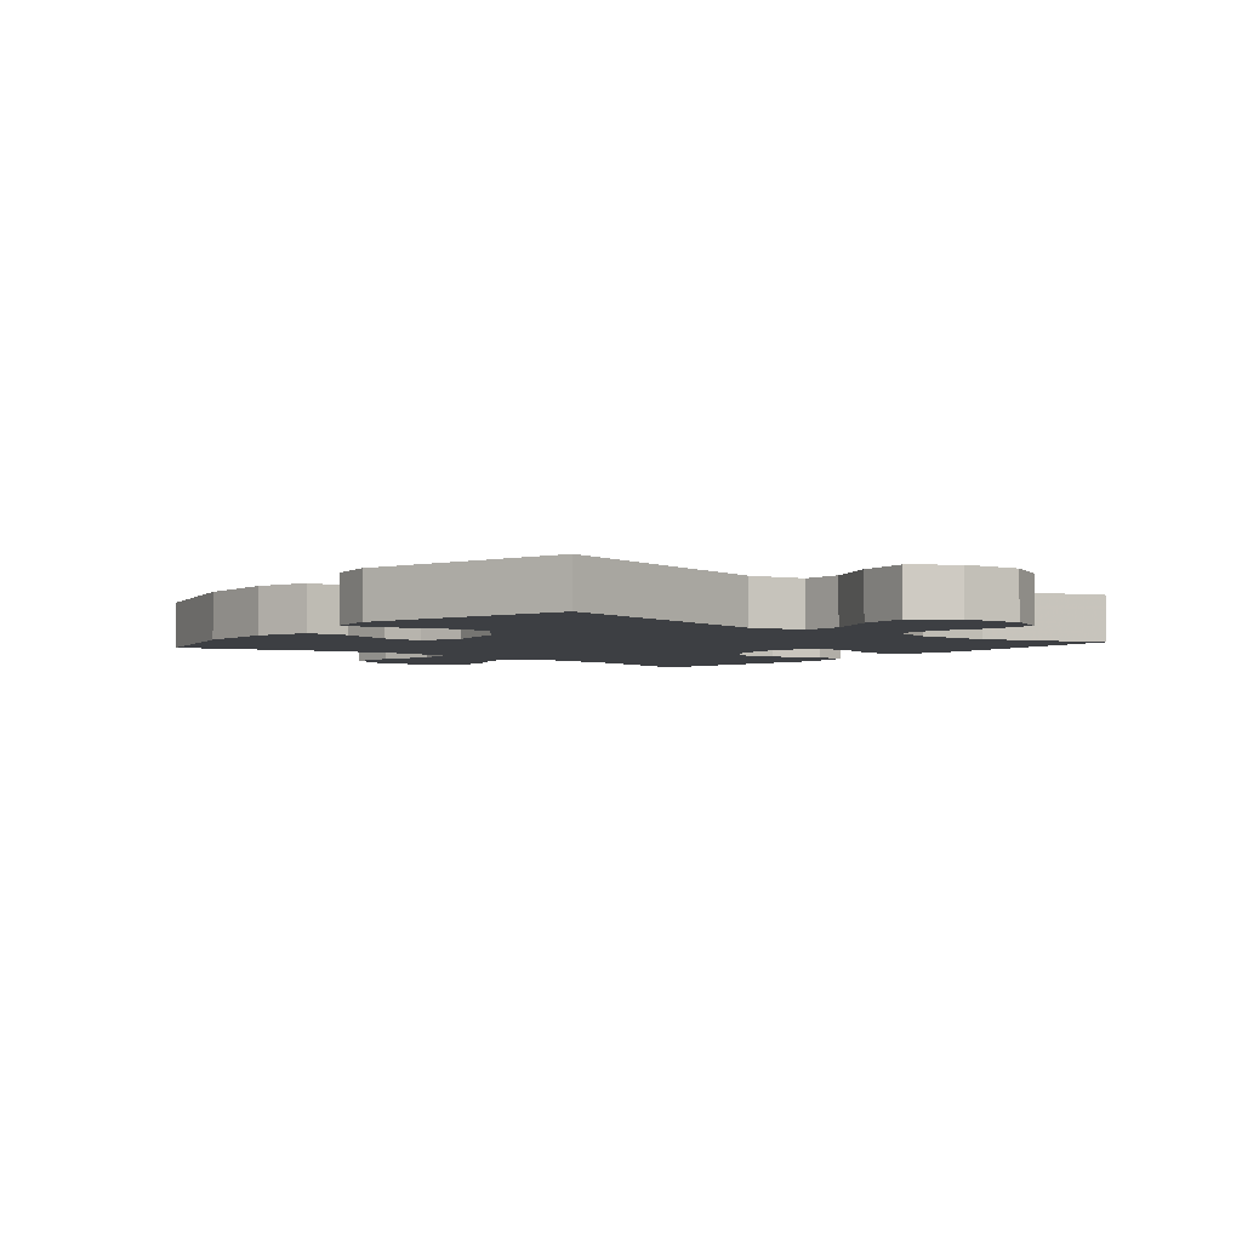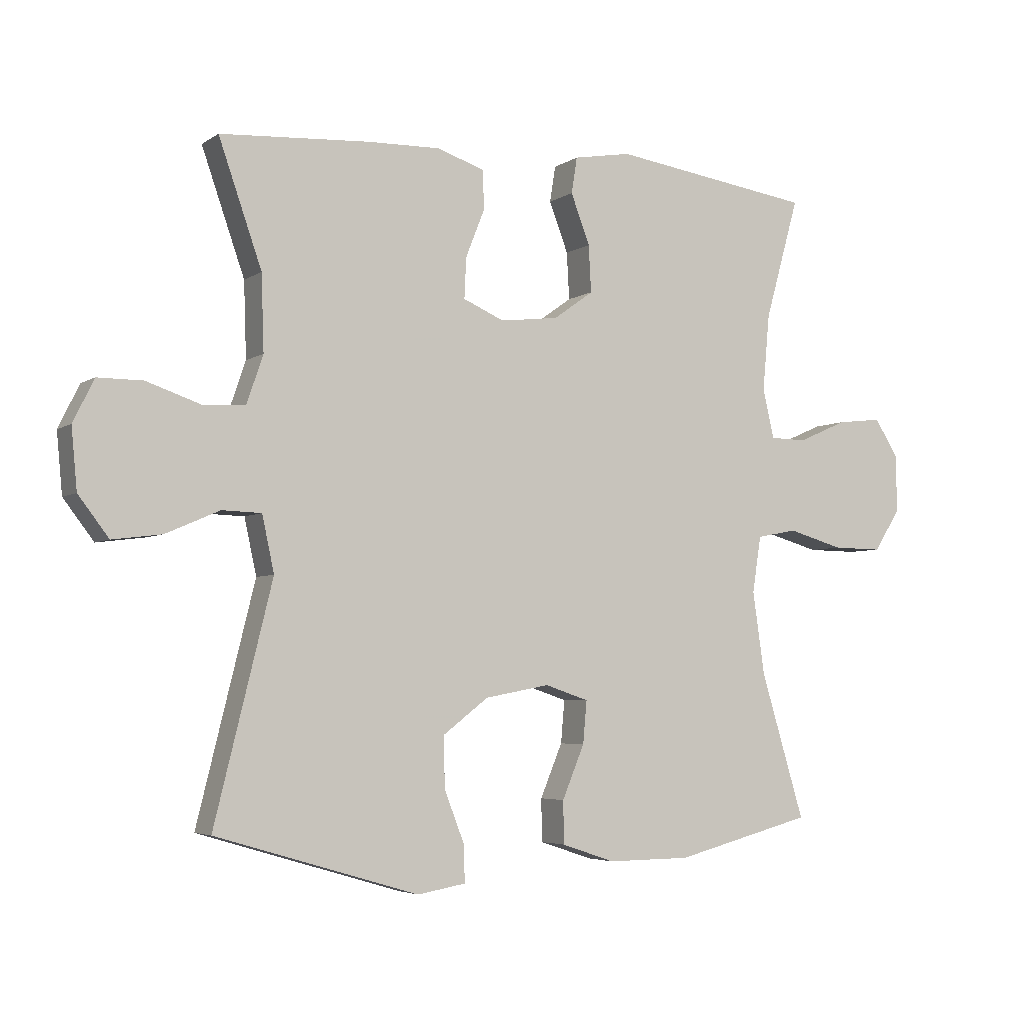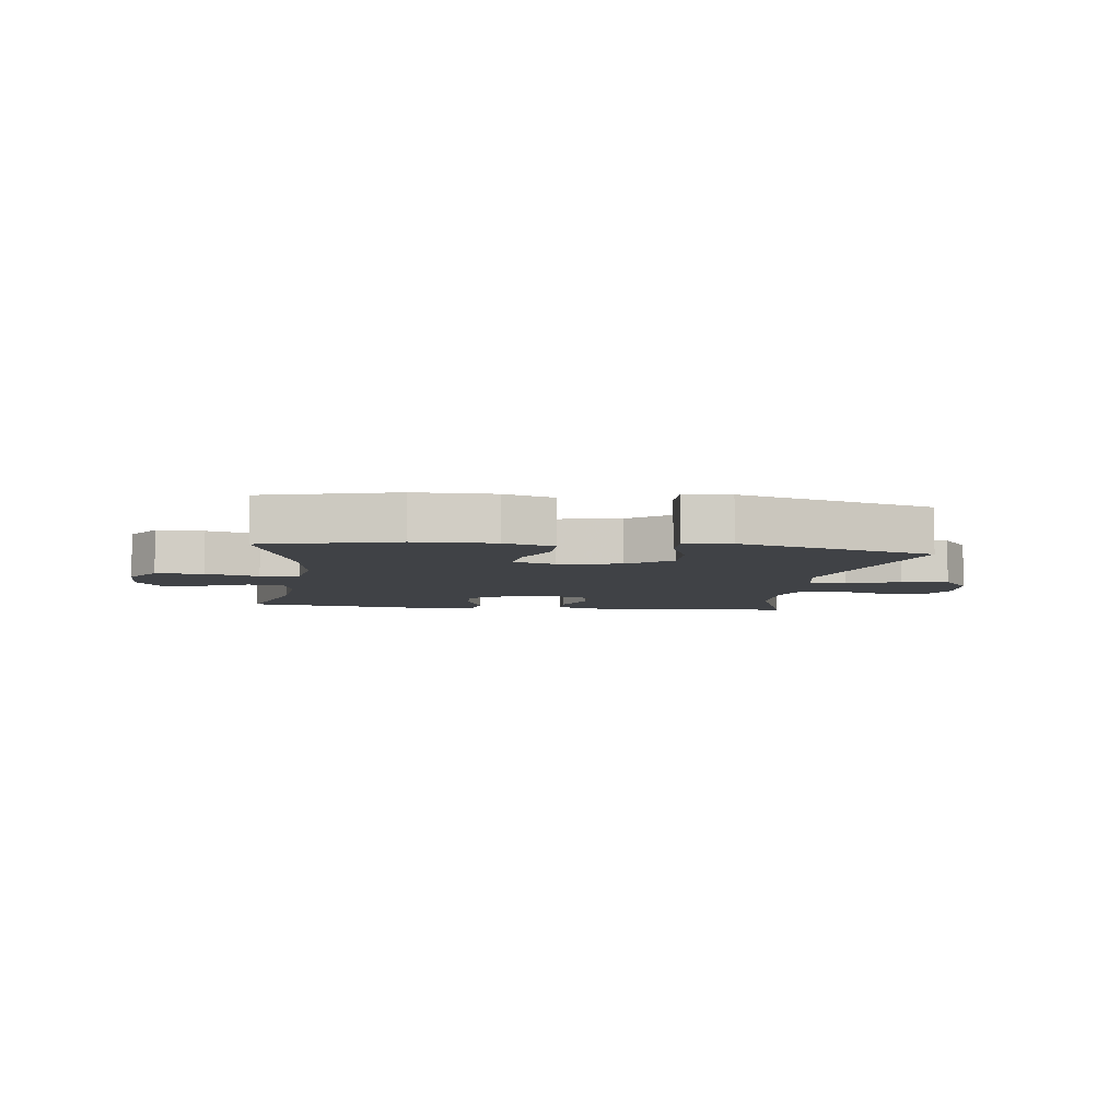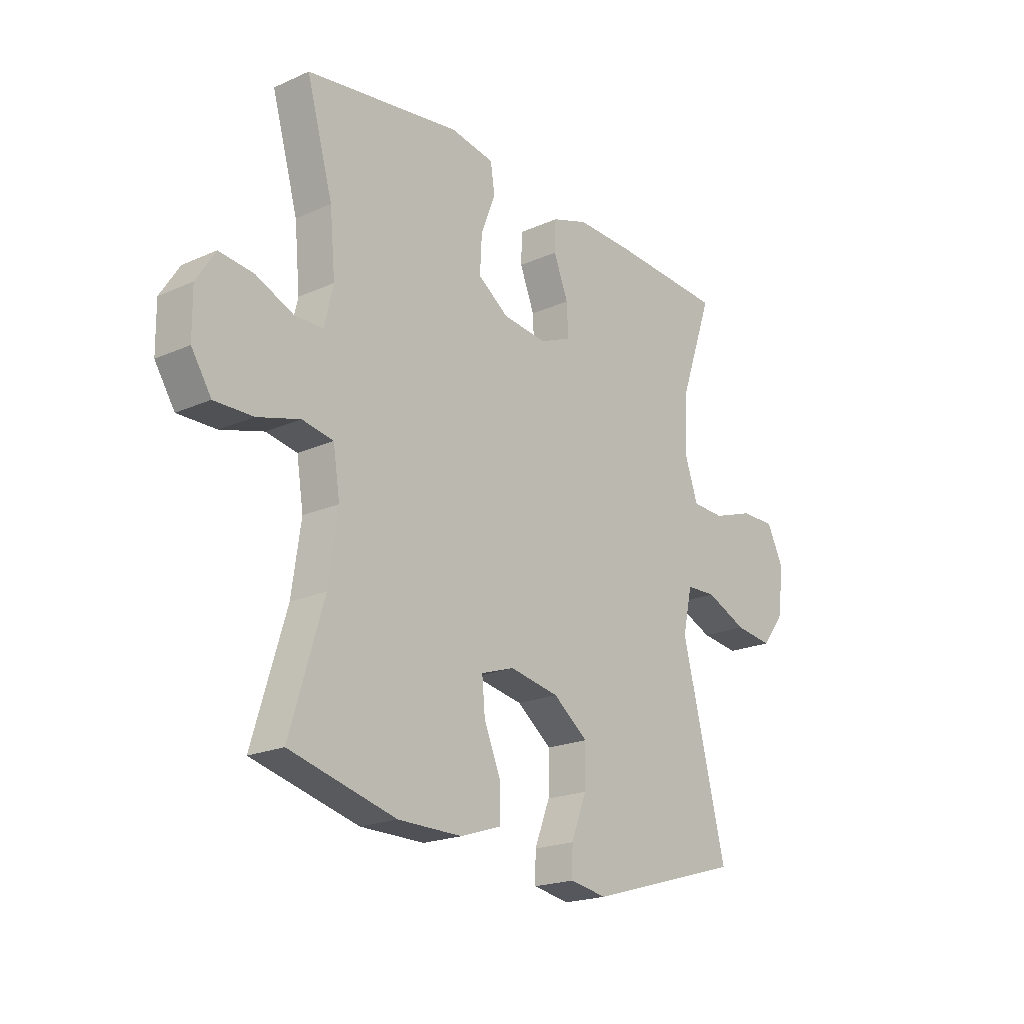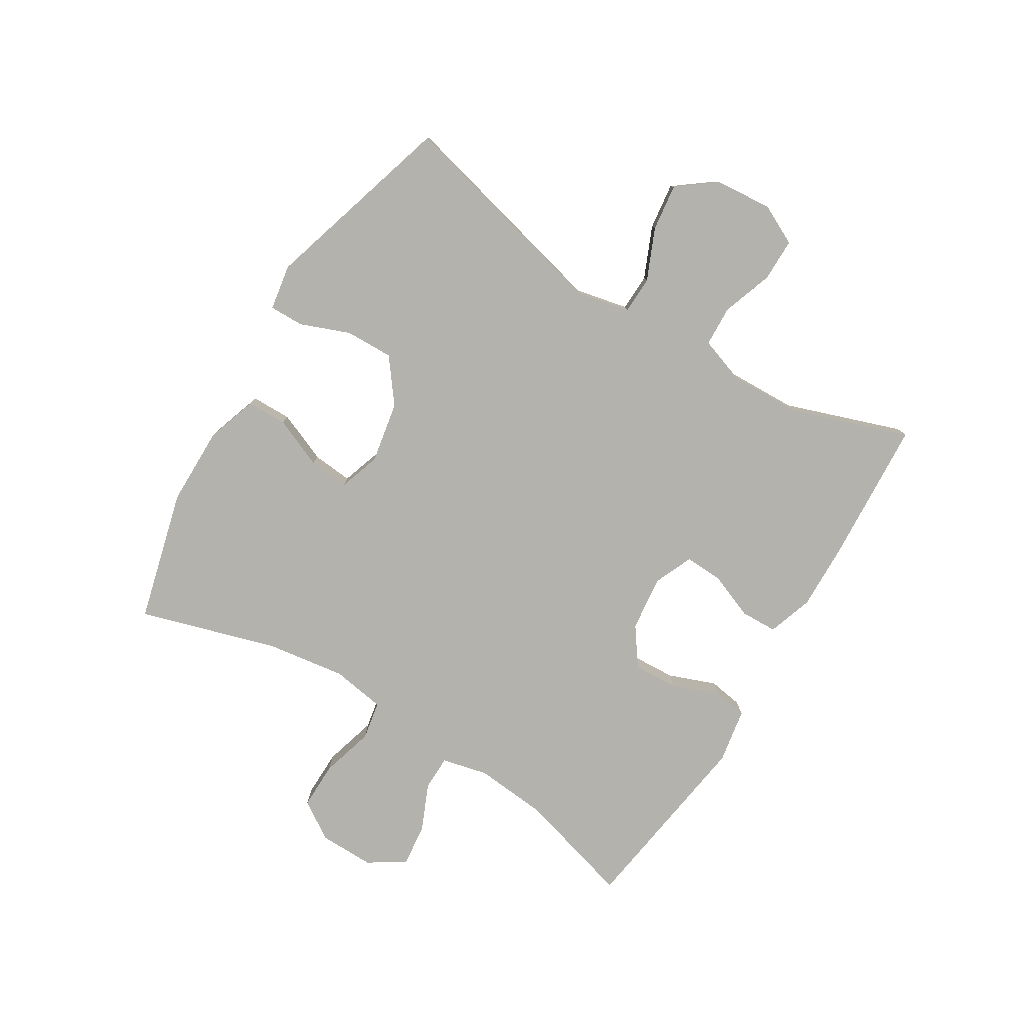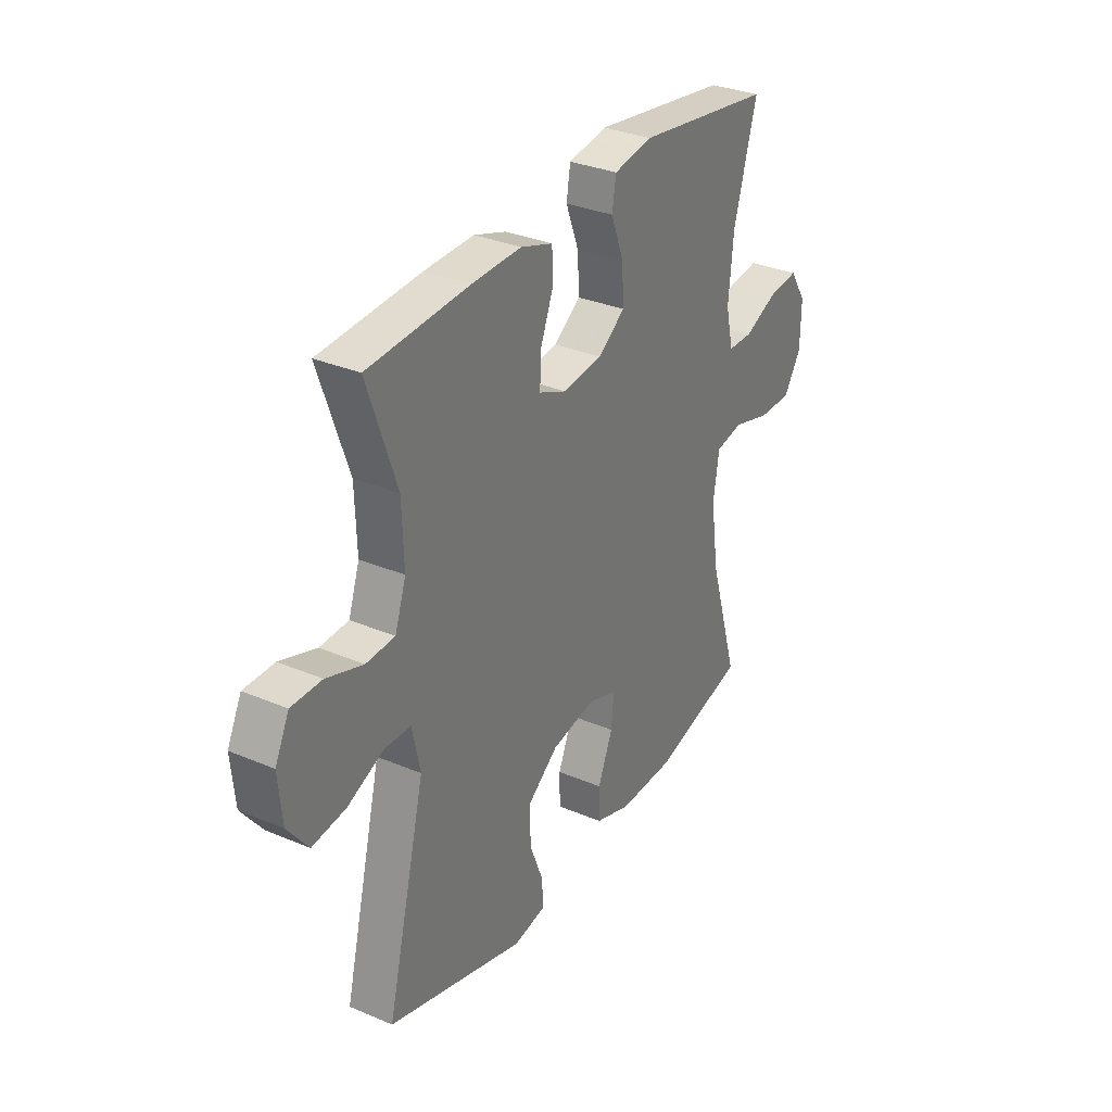
<metadata>
{"format":"obj","ext":"obj","renderer":"f3d","projection":"perspective","resolution":1024,"background":"white","views":[{"elev":-3.9,"azim":-129.0,"up":"+Y"},{"elev":-4.5,"azim":-27.7,"up":"+Z"},{"elev":-6.1,"azim":172.5,"up":"+Y"},{"elev":-20.2,"azim":129.3,"up":"+Z"},{"elev":-79.4,"azim":-121.5,"up":"+Y"},{"elev":32.0,"azim":-59.2,"up":"+Z"}]}
</metadata>
<code>
v 0.5 0.07 -0.5
v 0.281 0.07 -0.557
v 0.149 0.07 -0.558
v 0.065 0.07 -0.53
v 0.064 0.07 -0.463
v 0.099 0.07 -0.379
v 0.105 0.07 -0.312
v 0.036 0.07 -0.289
v -0.066 0.07 -0.308
v -0.138 0.07 -0.363
v -0.136 0.07 -0.443
v -0.104 0.07 -0.525
v -0.103 0.07 -0.582
v -0.179 0.07 -0.595
v -0.5 0.07 -0.5
v -0.409 0.07 -0.132
v -0.428 0.07 -0.044
v -0.49 0.07 -0.042
v -0.575 0.07 -0.079
v -0.653 0.07 -0.089
v -0.701 0.07 -0.026
v -0.71 0.07 0.069
v -0.677 0.07 0.136
v -0.606 0.07 0.136
v -0.521 0.07 0.107
v -0.454 0.07 0.11
v -0.428 0.07 0.186
v -0.432 0.07 0.305
v -0.5 0.07 0.5
v -0.264 0.07 0.515
v -0.149 0.07 0.518
v -0.074 0.07 0.493
v -0.072 0.07 0.432
v -0.102 0.07 0.356
v -0.105 0.07 0.292
v -0.04 0.07 0.264
v 0.052 0.07 0.275
v 0.115 0.07 0.32
v 0.111 0.07 0.394
v 0.081 0.07 0.473
v 0.09 0.07 0.53
v 0.181 0.07 0.546
v 0.5 0.07 0.5
v 0.446 0.07 0.308
v 0.435 0.07 0.187
v 0.453 0.07 0.11
v 0.511 0.07 0.109
v 0.589 0.07 0.143
v 0.66 0.07 0.151
v 0.699 0.07 0.09
v 0.698 0.07 -0.001
v 0.657 0.07 -0.065
v 0.578 0.07 -0.064
v 0.49 0.07 -0.039
v 0.426 0.07 -0.051
v 0.412 0.07 -0.14
v 0.431 0.07 -0.271
v 0.5 0 -0.5
v 0.281 0 -0.557
v 0.149 0 -0.558
v 0.065 0 -0.53
v 0.064 0 -0.463
v 0.099 0 -0.379
v 0.105 0 -0.312
v 0.036 0 -0.289
v -0.066 0 -0.308
v -0.138 0 -0.363
v -0.136 0 -0.443
v -0.104 0 -0.525
v -0.103 0 -0.582
v -0.179 0 -0.595
v -0.5 0 -0.5
v -0.409 0 -0.132
v -0.428 0 -0.044
v -0.49 0 -0.042
v -0.575 0 -0.079
v -0.653 0 -0.089
v -0.701 0 -0.026
v -0.71 0 0.069
v -0.677 0 0.136
v -0.606 0 0.136
v -0.521 0 0.107
v -0.454 0 0.11
v -0.428 0 0.186
v -0.432 0 0.305
v -0.5 0 0.5
v -0.264 0 0.515
v -0.149 0 0.518
v -0.074 0 0.493
v -0.072 0 0.432
v -0.102 0 0.356
v -0.105 0 0.292
v -0.04 0 0.264
v 0.052 0 0.275
v 0.115 0 0.32
v 0.111 0 0.394
v 0.081 0 0.473
v 0.09 0 0.53
v 0.181 0 0.546
v 0.5 0 0.5
v 0.446 0 0.308
v 0.435 0 0.187
v 0.453 0 0.11
v 0.511 0 0.109
v 0.589 0 0.143
v 0.66 0 0.151
v 0.699 0 0.09
v 0.698 0 -0.001
v 0.657 0 -0.065
v 0.578 0 -0.064
v 0.49 0 -0.039
v 0.426 0 -0.051
v 0.412 0 -0.14
v 0.431 0 -0.271
f 51 52 53 54
f 49 50 51 54
f 47 48 49 54
f 46 47 54 55
f 45 46 55
f 41 42 43 44
f 39 40 41 44
f 38 39 44 45
f 37 38 45 55
f 31 32 33 34
f 31 34 35
f 28 29 30 31
f 27 28 31 35
f 26 27 35 36
f 22 23 24 25
f 22 25 26
f 21 22 26
f 18 19 20 21
f 17 18 21 26
f 16 17 26 36
f 11 12 13 14
f 10 11 14 15
f 9 10 15 16
f 3 4 5 6
f 3 6 7
f 57 1 2 3
f 56 57 3 7
f 8 9 16 36
f 36 37 55 56
f 7 8 36 56
f 111 110 109 108
f 111 108 107 106
f 111 106 105 104
f 112 111 104 103
f 112 103 102
f 101 100 99 98
f 101 98 97 96
f 102 101 96 95
f 112 102 95 94
f 91 90 89 88
f 92 91 88
f 88 87 86 85
f 92 88 85 84
f 93 92 84 83
f 82 81 80 79
f 83 82 79
f 83 79 78
f 78 77 76 75
f 83 78 75 74
f 93 83 74 73
f 71 70 69 68
f 72 71 68 67
f 73 72 67 66
f 63 62 61 60
f 64 63 60
f 60 59 58 114
f 64 60 114 113
f 93 73 66 65
f 113 112 94 93
f 113 93 65 64
f 1 58 59 2
f 2 59 60 3
f 3 60 61 4
f 4 61 62 5
f 5 62 63 6
f 6 63 64 7
f 7 64 65 8
f 8 65 66 9
f 9 66 67 10
f 10 67 68 11
f 11 68 69 12
f 12 69 70 13
f 13 70 71 14
f 14 71 72 15
f 15 72 73 16
f 16 73 74 17
f 17 74 75 18
f 18 75 76 19
f 19 76 77 20
f 20 77 78 21
f 21 78 79 22
f 22 79 80 23
f 23 80 81 24
f 24 81 82 25
f 25 82 83 26
f 26 83 84 27
f 27 84 85 28
f 28 85 86 29
f 29 86 87 30
f 30 87 88 31
f 31 88 89 32
f 32 89 90 33
f 33 90 91 34
f 34 91 92 35
f 35 92 93 36
f 36 93 94 37
f 37 94 95 38
f 38 95 96 39
f 39 96 97 40
f 40 97 98 41
f 41 98 99 42
f 42 99 100 43
f 43 100 101 44
f 44 101 102 45
f 45 102 103 46
f 46 103 104 47
f 47 104 105 48
f 48 105 106 49
f 49 106 107 50
f 50 107 108 51
f 51 108 109 52
f 52 109 110 53
f 53 110 111 54
f 54 111 112 55
f 55 112 113 56
f 56 113 114 57
f 57 114 58 1

</code>
